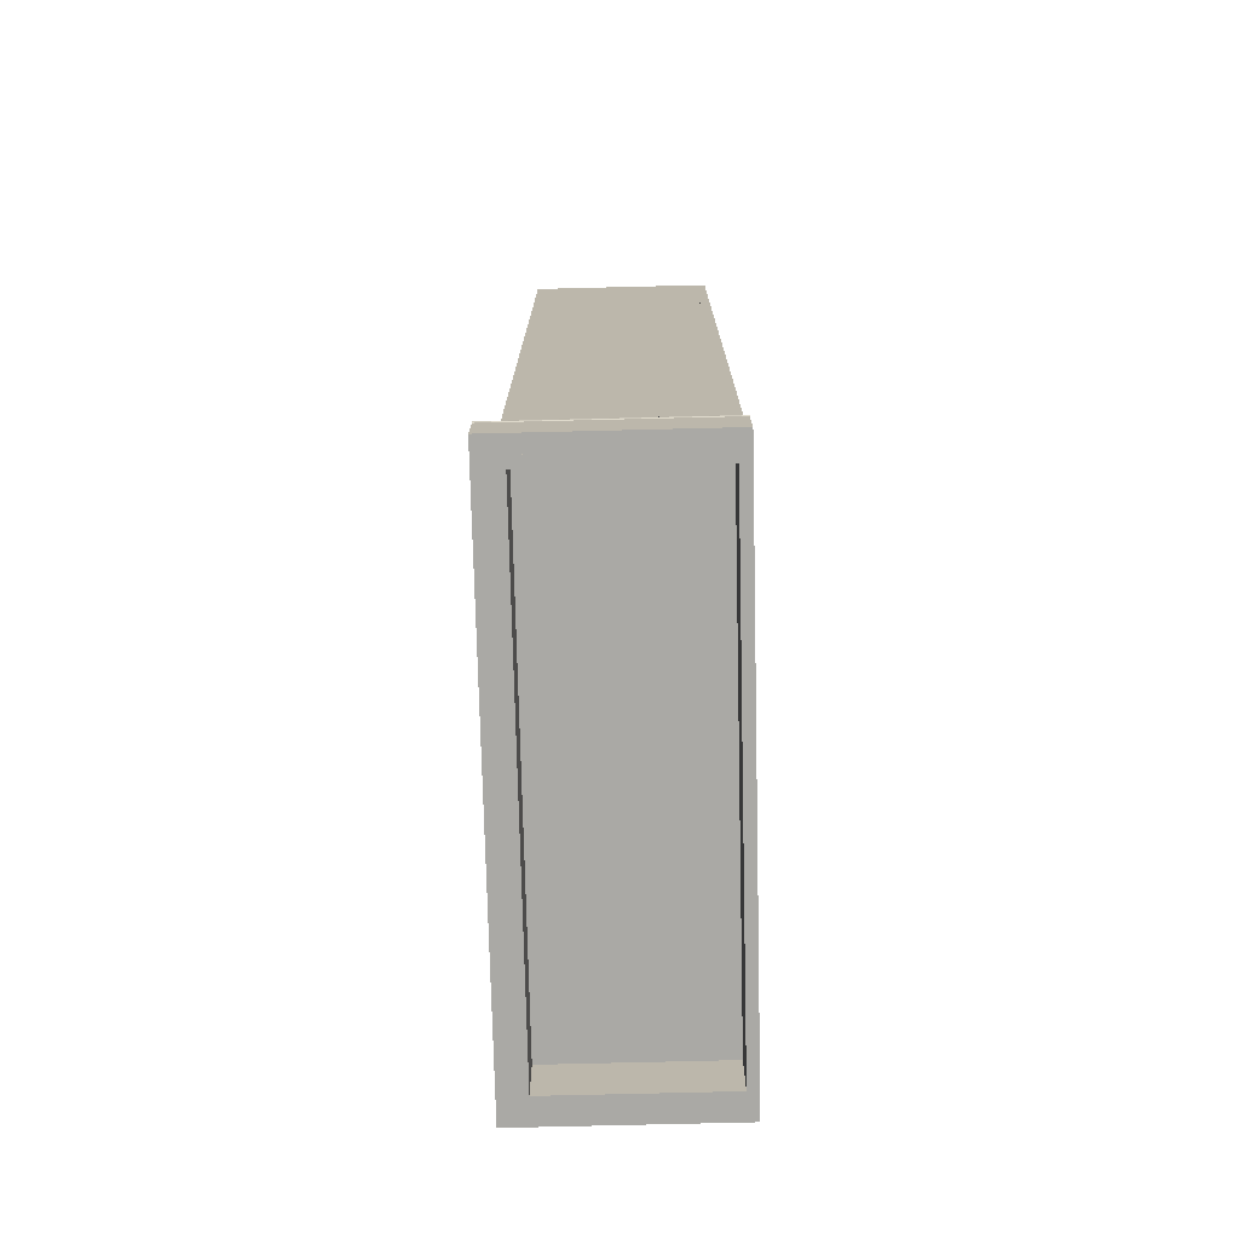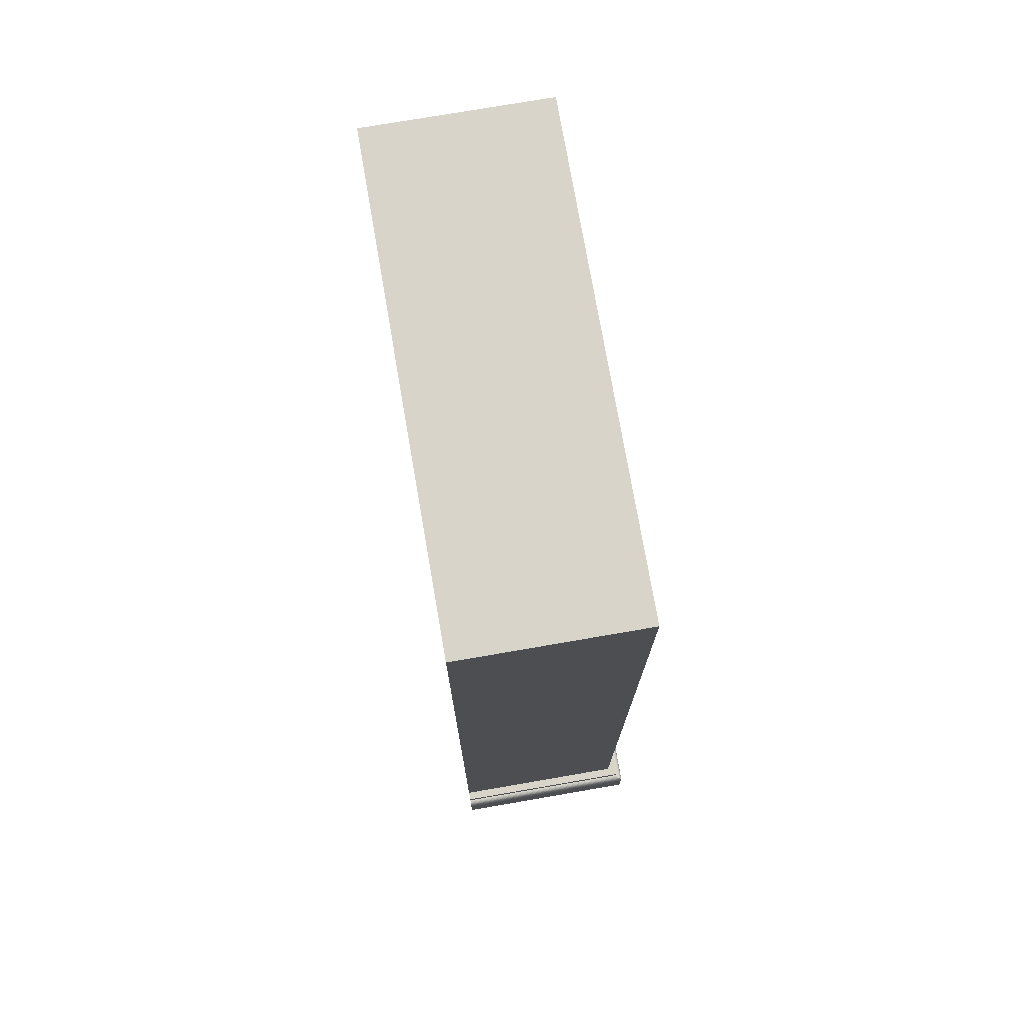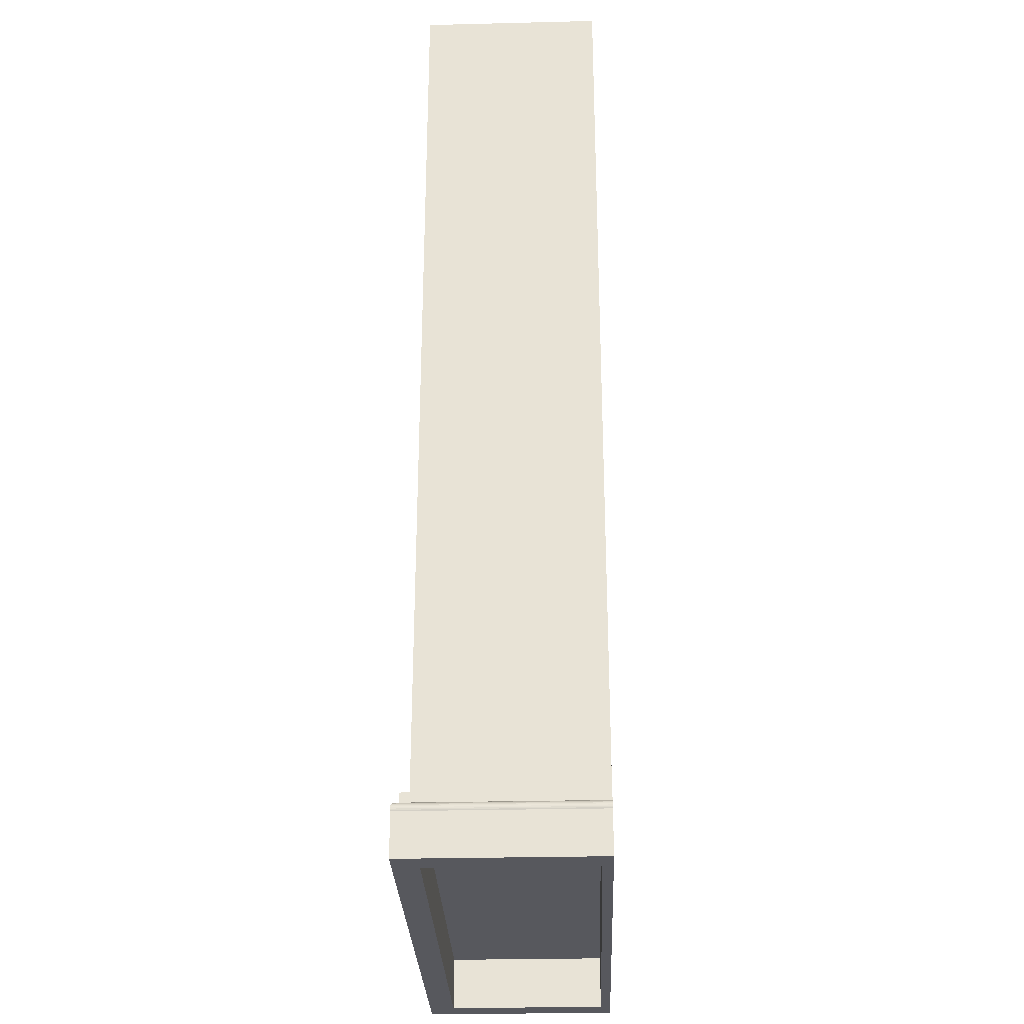
<metadata>
{"format":"obj","ext":"obj","renderer":"f3d","projection":"perspective","resolution":1024,"background":"white","views":[{"elev":-75.4,"azim":91.4,"up":"+Z"},{"elev":75.1,"azim":-99.8,"up":"+Z"},{"elev":-28.9,"azim":92.1,"up":"+Z"}]}
</metadata>
<code>
g MeshBody1
v 36 12 72
v -0.75 0 72
v -0.75 12 72
v 36 0 72
v -0.75 12 72.75
v 36 12 72
v -0.75 12 72
v 36 12 72.75
v 36 0 72.75
v -0.75 12 72.75
v -0.75 0 72.75
v 36 12 72.75
v -0.75 12 72.75
v -0.75 0 72
v -0.75 0 72.75
v -0.75 12 72
v 36 0 72.75
v -0.75 0 72
v 36 0 72
v -0.75 0 72.75
v 36 12 72
v 36 0 72.75
v 36 0 72
v 36 12 72.75
f 1 2 3
f 2 1 4
f 5 6 7
f 6 5 8
f 9 10 11
f 10 9 12
f 13 14 15
f 14 13 16
f 17 18 19
f 18 17 20
f 21 22 23
f 22 21 24
g MeshBody1:1
v 0 12 4.75
v 35.25 12 4
v 0 12 4
v 35.25 12 4.75
v 35.25 12 4
v 35.25 0 4.75
v 35.25 0 4
v 35.25 12 4.75
v 35.25 0 4.75
v 0 0 4
v 35.25 0 4
v 0 0 4.75
v 35.25 0 4.75
v 0 12 4.75
v 0 0 4.75
v 35.25 12 4.75
v 0 12 4.75
v 0 0 4
v 0 0 4.75
v 0 12 4
v 35.25 12 4
v 0 0 4
v 0 12 4
v 35.25 0 4
f 25 26 27
f 26 25 28
f 29 30 31
f 30 29 32
f 33 34 35
f 34 33 36
f 37 38 39
f 38 37 40
f 41 42 43
f 42 41 44
f 45 46 47
f 46 45 48
g MeshBody1:2
v 0 12 16.75
v 35.25 12 16
v 0 12 16
v 35.25 12 16.75
v 35.25 12 16
v 35.25 0 16.75
v 35.25 0 16
v 35.25 12 16.75
v 35.25 0 16.75
v 0 0 16
v 35.25 0 16
v 0 0 16.75
v 35.25 0 16.75
v 0 12 16.75
v 0 0 16.75
v 35.25 12 16.75
v 0 12 16.75
v 0 0 16
v 0 0 16.75
v 0 12 16
v 35.25 12 16
v 0 0 16
v 0 12 16
v 35.25 0 16
f 49 50 51
f 50 49 52
f 53 54 55
f 54 53 56
f 57 58 59
f 58 57 60
f 61 62 63
f 62 61 64
f 65 66 67
f 66 65 68
f 69 70 71
f 70 69 72
g MeshBody1:3
v 0 12 28.75
v 35.25 12 28
v 0 12 28
v 35.25 12 28.75
v 35.25 12 28
v 35.25 0 28.75
v 35.25 0 28
v 35.25 12 28.75
v 35.25 0 28.75
v 0 0 28
v 35.25 0 28
v 0 0 28.75
v 35.25 0 28.75
v 0 12 28.75
v 0 0 28.75
v 35.25 12 28.75
v 0 12 28.75
v 0 0 28
v 0 0 28.75
v 0 12 28
v 35.25 12 28
v 0 0 28
v 0 12 28
v 35.25 0 28
f 73 74 75
f 74 73 76
f 77 78 79
f 78 77 80
f 81 82 83
f 82 81 84
f 85 86 87
f 86 85 88
f 89 90 91
f 90 89 92
f 93 94 95
f 94 93 96
g MeshBody1:4
v 0 12 55.15
v 35.25 12 54.4
v 0 12 54.4
v 35.25 12 55.15
v 35.25 12 54.4
v 35.25 0 55.15
v 35.25 0 54.4
v 35.25 12 55.15
v 35.25 0 55.15
v 0 0 54.4
v 35.25 0 54.4
v 0 0 55.15
v 35.25 0 55.15
v 0 12 55.15
v 0 0 55.15
v 35.25 12 55.15
v 0 12 55.15
v 0 0 54.4
v 0 0 55.15
v 0 12 54.4
v 35.25 12 54.4
v 0 0 54.4
v 0 12 54.4
v 35.25 0 54.4
f 97 98 99
f 98 97 100
f 101 102 103
f 102 101 104
f 105 106 107
f 106 105 108
f 109 110 111
f 110 109 112
f 113 114 115
f 114 113 116
f 117 118 119
f 118 117 120
g MeshBody1:5
v 0 12 46.35
v 35.25 12 45.6
v 0 12 45.6
v 35.25 12 46.35
v 35.25 12 45.6
v 35.25 0 46.35
v 35.25 0 45.6
v 35.25 12 46.35
v 35.25 0 46.35
v 0 0 45.6
v 35.25 0 45.6
v 0 0 46.35
v 35.25 0 46.35
v 0 12 46.35
v 0 0 46.35
v 35.25 12 46.35
v 0 12 46.35
v 0 0 45.6
v 0 0 46.35
v 0 12 45.6
v 35.25 12 45.6
v 0 0 45.6
v 0 12 45.6
v 35.25 0 45.6
f 121 122 123
f 122 121 124
f 125 126 127
f 126 125 128
f 129 130 131
f 130 129 132
f 133 134 135
f 134 133 136
f 137 138 139
f 138 137 140
f 141 142 143
f 142 141 144
g MeshBody1:6
v 0 12 37.55
v 35.25 12 36.8
v 0 12 36.8
v 35.25 12 37.55
v 35.25 12 36.8
v 35.25 0 37.55
v 35.25 0 36.8
v 35.25 12 37.55
v 35.25 0 37.55
v 0 0 36.8
v 35.25 0 36.8
v 0 0 37.55
v 35.25 0 37.55
v 0 12 37.55
v 0 0 37.55
v 35.25 12 37.55
v 0 12 37.55
v 0 0 36.8
v 0 0 37.55
v 0 12 36.8
v 35.25 12 36.8
v 0 0 36.8
v 0 12 36.8
v 35.25 0 36.8
f 145 146 147
f 146 145 148
f 149 150 151
f 150 149 152
f 153 154 155
f 154 153 156
f 157 158 159
f 158 157 160
f 161 162 163
f 162 161 164
f 165 166 167
f 166 165 168
g MeshBody1:7
v 0 12 63.95
v 35.25 12 63.2
v 0 12 63.2
v 35.25 12 63.95
v 35.25 12 63.2
v 35.25 0 63.95
v 35.25 0 63.2
v 35.25 12 63.95
v 35.25 0 63.95
v 0 0 63.2
v 35.25 0 63.2
v 0 0 63.95
v 35.25 0 63.95
v 0 12 63.95
v 0 0 63.95
v 35.25 12 63.95
v 0 12 63.95
v 0 0 63.2
v 0 0 63.95
v 0 12 63.2
v 35.25 12 63.2
v 0 0 63.2
v 0 12 63.2
v 35.25 0 63.2
f 169 170 171
f 170 169 172
f 173 174 175
f 174 173 176
f 177 178 179
f 178 177 180
f 181 182 183
f 182 181 184
f 185 186 187
f 186 185 188
f 189 190 191
f 190 189 192
g MeshBody1:8
v -0.75 12 72
v -0 12 0
v -0.75 12 0
v -0 12 72
v -0 0 72
v -0.75 12 72
v -0.75 0 72
v -0 12 72
v -0 0 72
v -0.75 0 0
v -0 0 0
v -0.75 0 72
v -0.75 12 72
v -0.75 0 0
v -0.75 0 72
v -0.75 12 0
v -0 12 0
v -0.75 0 0
v -0.75 12 0
v -0 0 0
v -0 12 0
v -0 0 72
v -0 0 0
v -0 12 72
f 193 194 195
f 194 193 196
f 197 198 199
f 198 197 200
f 201 202 203
f 202 201 204
f 205 206 207
f 206 205 208
f 209 210 211
f 210 209 212
f 213 214 215
f 214 213 216
g MeshBody1:9
v 35.25 12 72
v 36 12 0
v 35.25 12 0
v 36 12 72
v 36 0 72
v 35.25 12 72
v 35.25 0 72
v 36 12 72
v 36 0 72
v 35.25 0 0
v 36 0 0
v 35.25 0 72
v 35.25 12 72
v 35.25 0 0
v 35.25 0 72
v 35.25 12 0
v 36 12 0
v 35.25 0 0
v 35.25 12 0
v 36 0 0
v 36 12 0
v 36 0 72
v 36 0 0
v 36 12 72
f 217 218 219
f 218 217 220
f 221 222 223
f 222 221 224
f 225 226 227
f 226 225 228
f 229 230 231
f 230 229 232
f 233 234 235
f 234 233 236
f 237 238 239
f 238 237 240
g MeshBody1:10
v 0.75 -0 0
v 0.75 -0.75 72.75
v 0.75 -0.75 0
v 0.75 -0 72.75
v 0.75 -0 0
v -0.75 -0.75 0
v -0.75 -0 0
v 0.75 -0.75 0
v -0.75 -0 72.75
v -0.75 -0.75 0
v -0.75 -0.75 72.75
v -0.75 -0 0
v 0.75 -0.75 72.75
v -0.75 -0.75 0
v 0.75 -0.75 0
v -0.75 -0.75 72.75
v 0.75 -0.75 72.75
v -0.75 -0 72.75
v -0.75 -0.75 72.75
v 0.75 -0 72.75
v -0.75 -0 72.75
v 0.75 -0 0
v -0.75 -0 0
v 0.75 -0 72.75
f 241 242 243
f 242 241 244
f 245 246 247
f 246 245 248
f 249 250 251
f 250 249 252
f 253 254 255
f 254 253 256
f 257 258 259
f 258 257 260
f 261 262 263
f 262 261 264
g MeshBody1:11
v 36 -0 0
v 36 -0.75 72.75
v 36 -0.75 0
v 36 -0 72.75
v 36 -0 0
v 34.5 -0.75 0
v 34.5 -0 0
v 36 -0.75 0
v 34.5 -0 72.75
v 34.5 -0.75 0
v 34.5 -0.75 72.75
v 34.5 -0 0
v 36 -0.75 72.75
v 34.5 -0.75 0
v 36 -0.75 0
v 34.5 -0.75 72.75
v 36 -0.75 72.75
v 34.5 -0 72.75
v 34.5 -0.75 72.75
v 36 -0 72.75
v 34.5 -0 72.75
v 36 -0 0
v 34.5 -0 0
v 36 -0 72.75
f 265 266 267
f 266 265 268
f 269 270 271
f 270 269 272
f 273 274 275
f 274 273 276
f 277 278 279
f 278 277 280
f 281 282 283
f 282 281 284
f 285 286 287
f 286 285 288
g MeshBody1:12
v 0.75 -0 72.75
v 0.75 -0.75 69.4
v 0.75 -0.75 72.75
v 0.75 -0 69.4
v 34.5 -0.75 72.75
v 0.75 -0 72.75
v 0.75 -0.75 72.75
v 34.5 -0 72.75
v 34.5 -0 69.4
v 34.5 -0.75 72.75
v 34.5 -0.75 69.4
v 34.5 -0 72.75
v 34.5 -0.75 72.75
v 0.75 -0.75 69.4
v 34.5 -0.75 69.4
v 0.75 -0.75 72.75
v 34.5 -0 69.4
v 0.75 -0.75 69.4
v 0.75 -0 69.4
v 34.5 -0.75 69.4
v 0.75 -0 72.75
v 34.5 -0 69.4
v 0.75 -0 69.4
v 34.5 -0 72.75
f 289 290 291
f 290 289 292
f 293 294 295
f 294 293 296
f 297 298 299
f 298 297 300
f 301 302 303
f 302 301 304
f 305 306 307
f 306 305 308
f 309 310 311
f 310 309 312
g MeshBody1:13
v 0.75 -0 4.75
v 0.75 -0.75 -0
v 0.75 -0.75 4.75
v 0.75 -0 -0
v 34.5 -0.75 4.75
v 0.75 -0 4.75
v 0.75 -0.75 4.75
v 34.5 -0 4.75
v 34.5 -0 -0
v 34.5 -0.75 4.75
v 34.5 -0.75 -0
v 34.5 -0 4.75
v 34.5 -0.75 4.75
v 0.75 -0.75 -0
v 34.5 -0.75 -0
v 0.75 -0.75 4.75
v 34.5 -0 -0
v 0.75 -0.75 -0
v 0.75 -0 -0
v 34.5 -0.75 -0
v 0.75 -0 4.75
v 34.5 -0 -0
v 0.75 -0 -0
v 34.5 -0 4.75
f 313 314 315
f 314 313 316
f 317 318 319
f 318 317 320
f 321 322 323
f 322 321 324
f 325 326 327
f 326 325 328
f 329 330 331
f 330 329 332
f 333 334 335
f 334 333 336
g MeshBody1:14
v -0.75 12 0
v -0.75 -0.75 4.75
v -0.75 -0.75 0
v -0.75 12 4.75
v 36 12.75 0
v 36 -0.75 0
v 36 12 0
v -0.75 12.75 0
v -1.884 -1.884 0
v -1.884 12.75 0
v -0.75 -0.75 0
v 37.13 -1.884 0
v -0.75 12 0
v 37.13 12.75 0
v 36 12.75 4.75
v 37.13 12.75 0
v 36 12.75 0
v 37.13 12.75 3.264
v 37.16 12.75 3.347
v 36.64 12.75 4
v 37.18 12.75 3.434
v 37.17 12.75 3.522
v 37.16 12.75 3.608
v 37.13 12.75 3.691
v 37.09 12.75 3.768
v 37.03 12.75 3.836
v 36.96 12.75 3.894
v 36.89 12.75 3.941
v 36.81 12.75 3.975
v 36.72 12.75 3.995
v 36.64 12.75 4.75
v 37.13 -1.884 3.264
v 37.16 12.75 3.347
v 37.16 -1.912 3.347
v 37.13 12.75 3.264
v 37.16 -1.912 3.347
v -1.884 -1.884 3.264
v 37.13 -1.884 3.264
v -1.912 -1.912 3.347
v 37.18 -1.925 3.434
v -1.912 -1.912 3.347
v 37.16 -1.912 3.347
v -1.925 -1.925 3.434
v 37.17 -1.924 3.522
v -1.925 -1.925 3.434
v 37.18 -1.925 3.434
v -1.924 -1.924 3.522
v 37.16 -1.908 3.608
v -1.924 -1.924 3.522
v 37.17 -1.924 3.522
v -1.908 -1.908 3.608
v 37.13 -1.879 3.691
v -1.908 -1.908 3.608
v 37.16 -1.908 3.608
v -1.879 -1.879 3.691
v 37.09 -1.836 3.768
v -1.879 -1.879 3.691
v 37.13 -1.879 3.691
v -1.836 -1.836 3.768
v 37.03 -1.78 3.836
v -1.836 -1.836 3.768
v 37.09 -1.836 3.768
v -1.78 -1.78 3.836
v 37.03 -1.78 3.836
v -1.715 -1.715 3.894
v -1.78 -1.78 3.836
v 36.96 -1.715 3.894
v 36.96 -1.715 3.894
v -1.64 -1.64 3.941
v -1.715 -1.715 3.894
v 36.89 -1.64 3.941
v 36.89 -1.64 3.941
v -1.559 -1.559 3.975
v -1.64 -1.64 3.941
v 36.81 -1.559 3.975
v 36.81 -1.559 3.975
v -1.474 -1.474 3.995
v -1.559 -1.559 3.975
v 36.72 -1.474 3.995
v 36.72 -1.474 3.995
v -1.386 -1.386 4
v -1.474 -1.474 3.995
v 36.64 -1.386 4
v 36.64 -1.386 4.75
v -1.386 -1.386 4
v 36.64 -1.386 4
v -1.386 -1.386 4.75
v -1.386 12.75 4.75
v -1.386 -1.386 4
v -1.386 -1.386 4.75
v -1.386 12.75 4
v -1.386 -1.386 4
v -1.474 12.75 3.995
v -1.474 -1.474 3.995
v -1.386 12.75 4
v -1.474 -1.474 3.995
v -1.559 12.75 3.975
v -1.559 -1.559 3.975
v -1.474 12.75 3.995
v -1.559 -1.559 3.975
v -1.64 12.75 3.941
v -1.64 -1.64 3.941
v -1.559 12.75 3.975
v -1.64 -1.64 3.941
v -1.715 12.75 3.894
v -1.715 -1.715 3.894
v -1.64 12.75 3.941
v -1.715 -1.715 3.894
v -1.78 12.75 3.836
v -1.78 -1.78 3.836
v -1.715 12.75 3.894
v -1.78 -1.78 3.836
v -1.836 12.75 3.768
v -1.836 -1.836 3.768
v -1.78 12.75 3.836
v -1.836 -1.836 3.768
v -1.879 12.75 3.691
v -1.879 -1.879 3.691
v -1.836 12.75 3.768
v -1.879 -1.879 3.691
v -1.908 12.75 3.608
v -1.908 -1.908 3.608
v -1.879 12.75 3.691
v -1.908 -1.908 3.608
v -1.924 12.75 3.522
v -1.924 -1.924 3.522
v -1.908 12.75 3.608
v -1.924 -1.924 3.522
v -1.925 12.75 3.434
v -1.925 -1.925 3.434
v -1.924 12.75 3.522
v -1.925 12.75 3.434
v -1.912 -1.912 3.347
v -1.925 -1.925 3.434
v -1.912 12.75 3.347
v -1.912 12.75 3.347
v -1.884 -1.884 3.264
v -1.912 -1.912 3.347
v -1.884 12.75 3.264
v 37.16 -1.912 3.347
v 37.18 12.75 3.434
v 37.18 -1.925 3.434
v 37.16 12.75 3.347
v 37.18 12.75 3.434
v 37.17 -1.924 3.522
v 37.18 -1.925 3.434
v 37.17 12.75 3.522
v 37.17 12.75 3.522
v 37.16 -1.908 3.608
v 37.17 -1.924 3.522
v 37.16 12.75 3.608
v 37.16 12.75 3.608
v 37.13 -1.879 3.691
v 37.16 -1.908 3.608
v 37.13 12.75 3.691
v 37.13 12.75 3.691
v 37.09 -1.836 3.768
v 37.13 -1.879 3.691
v 37.09 12.75 3.768
v 37.09 12.75 3.768
v 37.03 -1.78 3.836
v 37.09 -1.836 3.768
v 37.03 12.75 3.836
v 37.03 -1.78 3.836
v 36.96 12.75 3.894
v 36.96 -1.715 3.894
v 37.03 12.75 3.836
v 36.96 -1.715 3.894
v 36.89 12.75 3.941
v 36.89 -1.64 3.941
v 36.96 12.75 3.894
v 36.89 -1.64 3.941
v 36.81 12.75 3.975
v 36.81 -1.559 3.975
v 36.89 12.75 3.941
v 36.81 -1.559 3.975
v 36.72 12.75 3.995
v 36.72 -1.474 3.995
v 36.81 12.75 3.975
v 36.72 -1.474 3.995
v 36.64 12.75 4
v 36.64 -1.386 4
v 36.72 12.75 3.995
v 36.64 12.75 4
v 36.64 -1.386 4.75
v 36.64 -1.386 4
v 36.64 12.75 4.75
v -0.75 12.75 4.75
v 36 12.75 0
v -0.75 12.75 0
v 36 12.75 4.75
v -0.75 12.75 72.75
v 36 12.75 72.75
v 36 12.75 4.75
v 36 12 72.75
v 36 12 4.75
v 36 12.75 72.75
v 36 12 72.75
v -0.75 12.75 72.75
v -0.75 12 72.75
v 36 12.75 72.75
v -0.75 12.75 72.75
v -0.75 12 4.75
v -0.75 12 72.75
v -0.75 12.75 4.75
v 36 12.75 0
v 36 12 4.75
v 36 12 0
v 36 12.75 4.75
v 36 12 4.75
v 36 -0.75 0
v 36 -0.75 4.75
v 36 12 0
v 36 12.75 0
v -0.75 12 0
v -0.75 12.75 0
v 36 12 0
v -1.884 12.75 3.264
v -0.75 12.75 0
v -1.884 12.75 0
v -0.75 12.75 4.75
v -1.912 12.75 3.347
v -1.386 12.75 4
v -1.925 12.75 3.434
v -1.924 12.75 3.522
v -1.908 12.75 3.608
v -1.879 12.75 3.691
v -1.836 12.75 3.768
v -1.78 12.75 3.836
v -1.715 12.75 3.894
v -1.64 12.75 3.941
v -1.559 12.75 3.975
v -1.474 12.75 3.995
v -1.386 12.75 4.75
v -1.884 12.75 3.264
v -1.884 -1.884 0
v -1.884 -1.884 3.264
v -1.884 12.75 0
v 37.13 -1.884 3.264
v -1.884 -1.884 0
v 37.13 -1.884 0
v -1.884 -1.884 3.264
v 37.13 12.75 0
v 37.13 -1.884 3.264
v 37.13 -1.884 0
v 37.13 12.75 3.264
v -0.75 -0.75 4.75
v 36 -0.75 0
v -0.75 -0.75 0
v 36 -0.75 4.75
v -0.75 -0.75 4.75
v -0.75 12.75 4.75
v -1.386 12.75 4.75
v -0.75 12 4.75
v -1.386 -1.386 4.75
v 36.64 -1.386 4.75
v 36 -0.75 4.75
v 36 12 4.75
v 36 12.75 4.75
v 36.64 12.75 4.75
v -0.75 12.75 4.75
v -0.75 12 0
v -0.75 12 4.75
v -0.75 12.75 0
v 36 12 4.75
v -0.75 12 0
v 36 12 0
v -0.75 12 4.75
v 36 12 72.75
v -0.75 12 72.75
f 337 338 339
f 338 337 340
f 341 342 343
f 344 345 346
f 345 344 347
f 345 347 348
f 347 344 349
f 348 347 342
f 348 342 341
f 348 341 350
f 351 352 353
f 352 351 354
f 354 351 355
f 355 351 356
f 355 356 357
f 357 356 358
f 358 356 359
f 359 356 360
f 360 356 361
f 361 356 362
f 362 356 363
f 363 356 364
f 364 356 365
f 365 356 366
f 356 351 367
f 368 369 370
f 369 368 371
f 372 373 374
f 373 372 375
f 376 377 378
f 377 376 379
f 380 381 382
f 381 380 383
f 384 385 386
f 385 384 387
f 388 389 390
f 389 388 391
f 392 393 394
f 393 392 395
f 396 397 398
f 397 396 399
f 400 401 402
f 401 400 403
f 404 405 406
f 405 404 407
f 408 409 410
f 409 408 411
f 412 413 414
f 413 412 415
f 416 417 418
f 417 416 419
f 420 421 422
f 421 420 423
f 424 425 426
f 425 424 427
f 428 429 430
f 429 428 431
f 432 433 434
f 433 432 435
f 436 437 438
f 437 436 439
f 440 441 442
f 441 440 443
f 444 445 446
f 445 444 447
f 448 449 450
f 449 448 451
f 452 453 454
f 453 452 455
f 456 457 458
f 457 456 459
f 460 461 462
f 461 460 463
f 464 465 466
f 465 464 467
f 468 469 470
f 469 468 471
f 472 473 474
f 473 472 475
f 476 477 478
f 477 476 479
f 480 481 482
f 481 480 483
f 484 485 486
f 485 484 487
f 488 489 490
f 489 488 491
f 492 493 494
f 493 492 495
f 496 497 498
f 497 496 499
f 500 501 502
f 501 500 503
f 504 505 506
f 505 504 507
f 508 509 510
f 509 508 511
f 512 513 514
f 513 512 515
f 516 517 518
f 517 516 519
f 520 521 522
f 521 520 523
f 524 525 526
f 525 524 527
f 527 524 528
f 527 528 529
f 530 531 532
f 531 530 533
f 534 535 536
f 535 534 537
f 538 539 540
f 539 538 541
f 542 543 544
f 543 542 545
f 546 547 548
f 547 546 549
f 550 551 552
f 551 550 553
f 554 555 556
f 555 554 557
f 557 554 558
f 557 558 559
f 559 558 560
f 559 560 561
f 559 561 562
f 559 562 563
f 559 563 564
f 559 564 565
f 559 565 566
f 559 566 567
f 559 567 568
f 559 568 569
f 557 559 570
f 571 572 573
f 572 571 574
f 575 576 577
f 576 575 578
f 579 580 581
f 580 579 582
f 583 584 585
f 584 583 586
f 587 588 589
f 588 587 590
f 591 587 589
f 587 591 592
f 587 592 593
f 593 592 594
f 594 592 595
f 595 592 596
f 597 598 599
f 598 597 600
f 601 602 603
f 602 601 604
f 604 601 605
f 604 605 606

</code>
